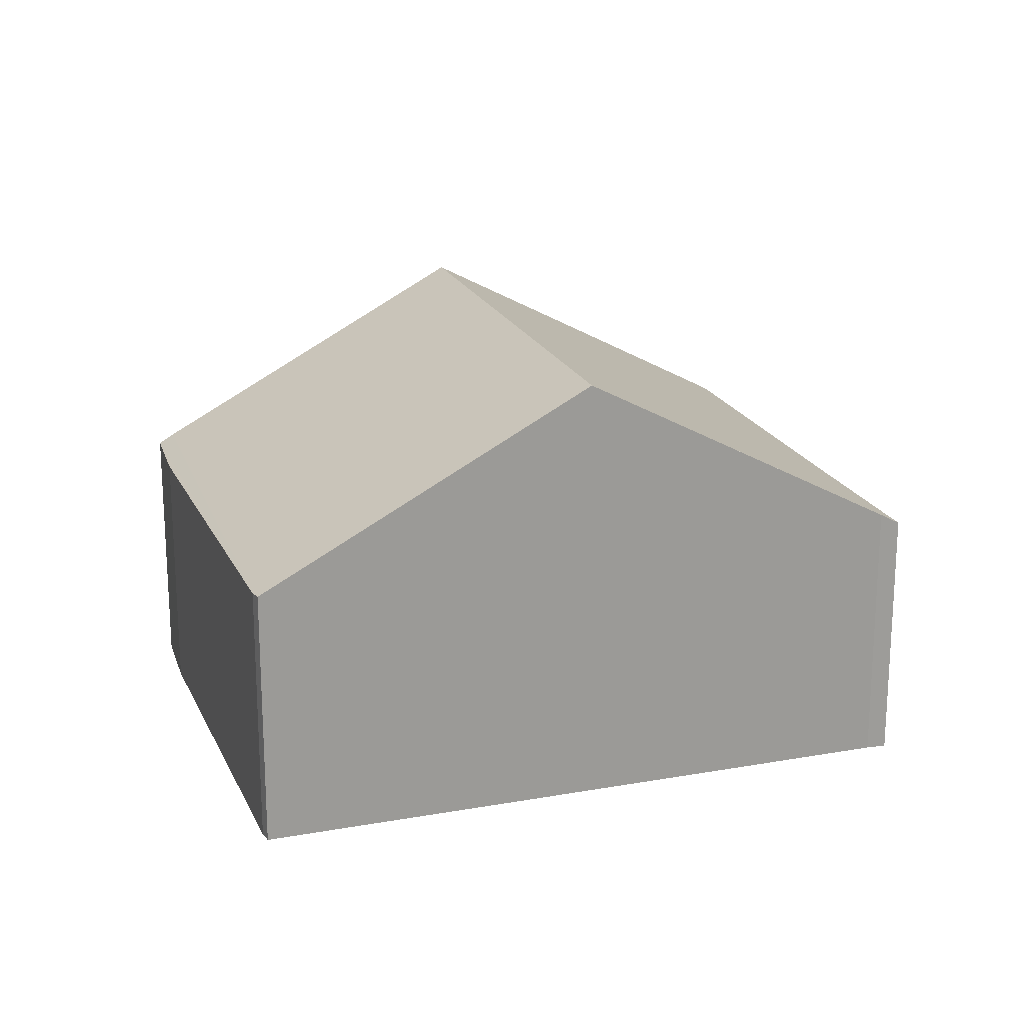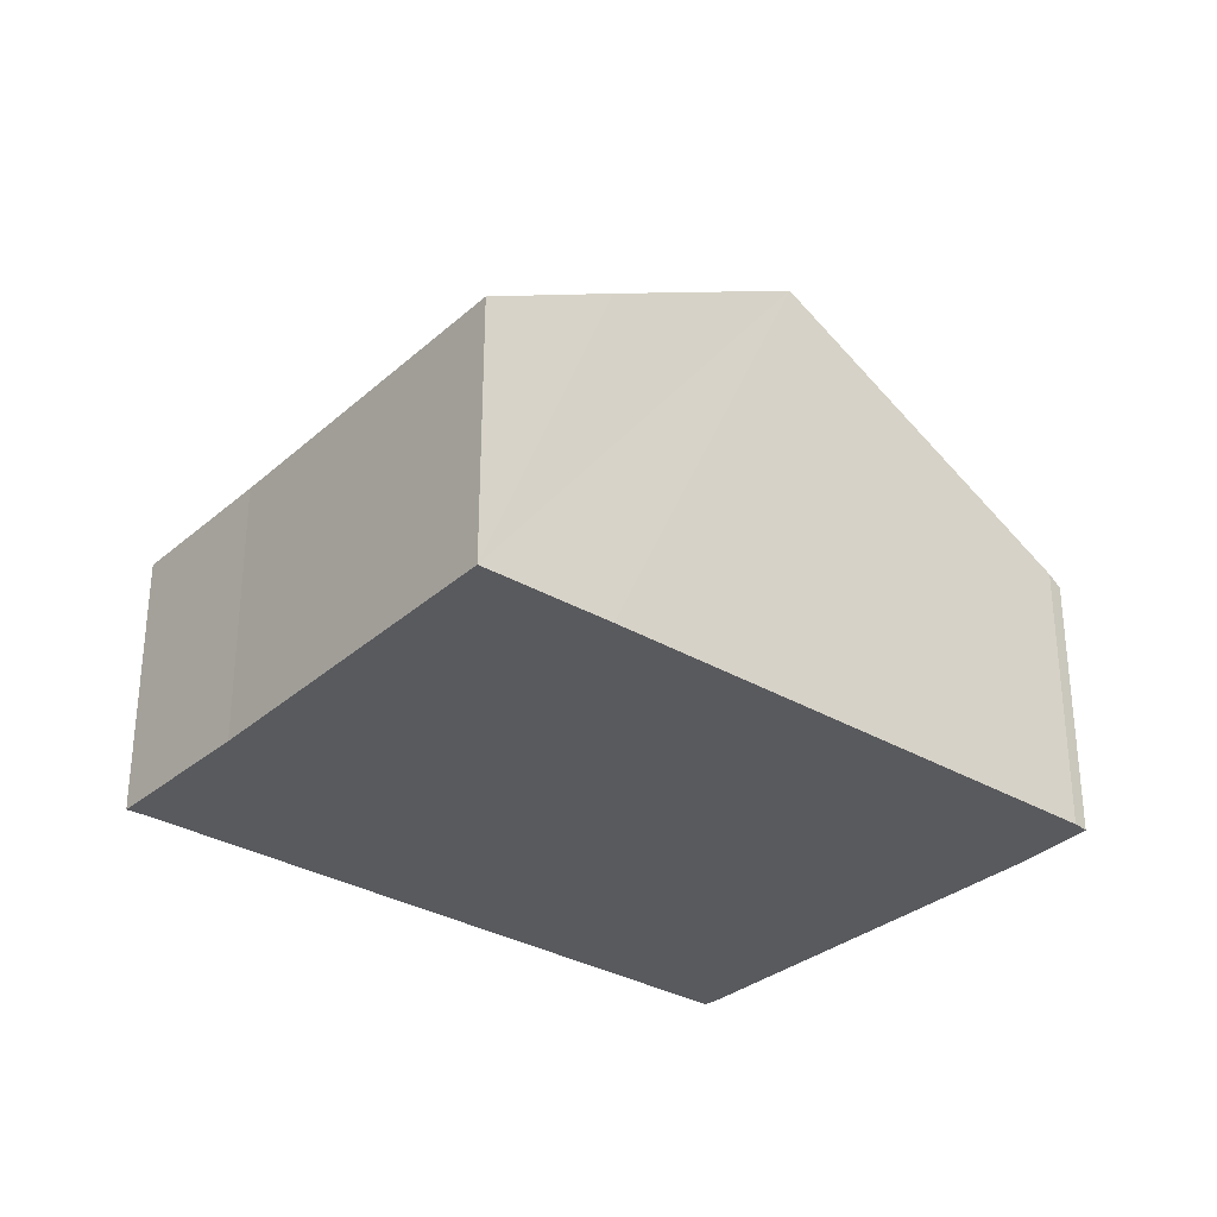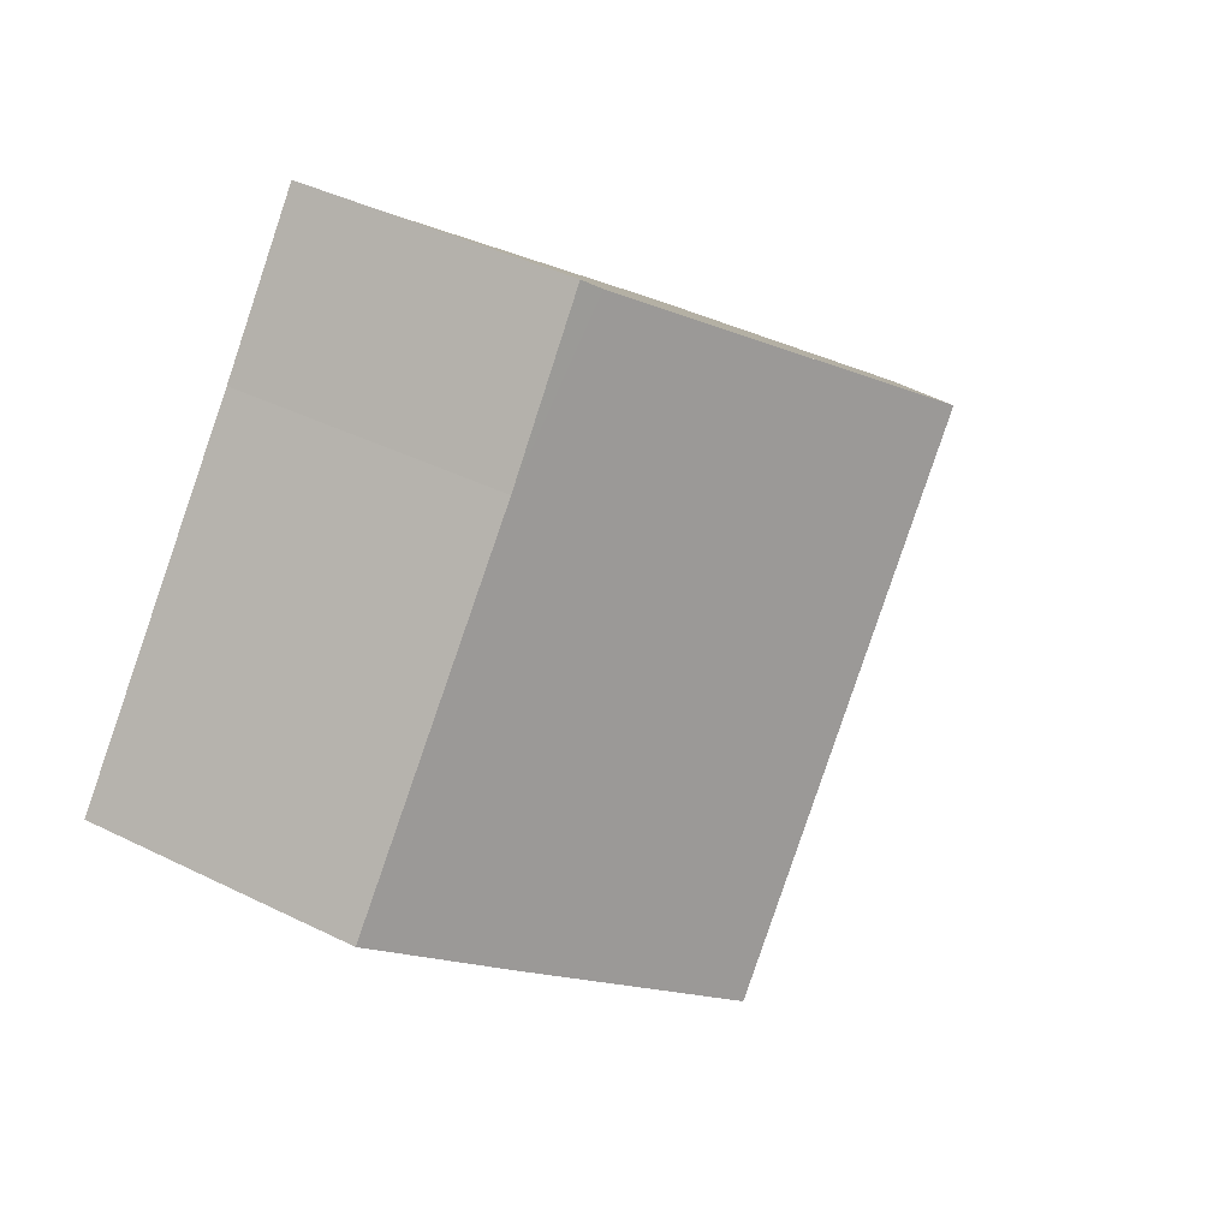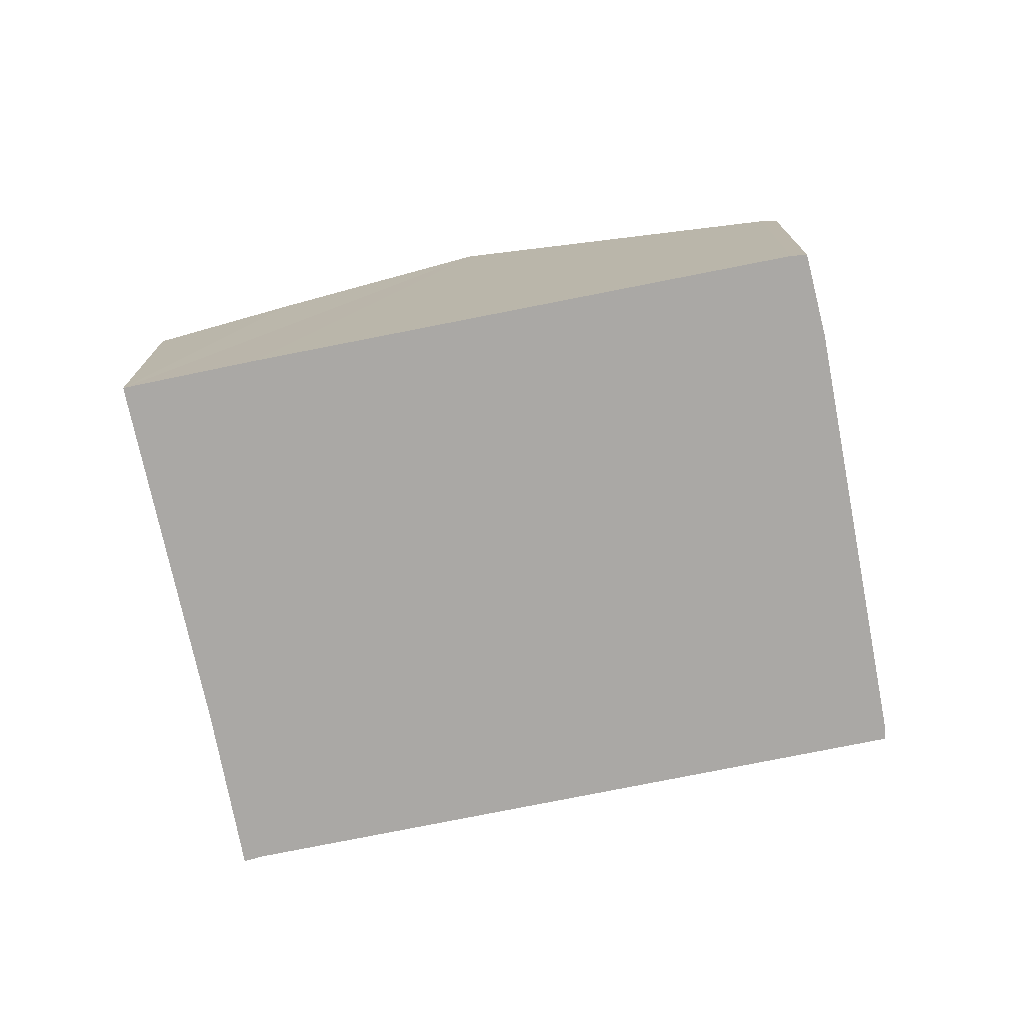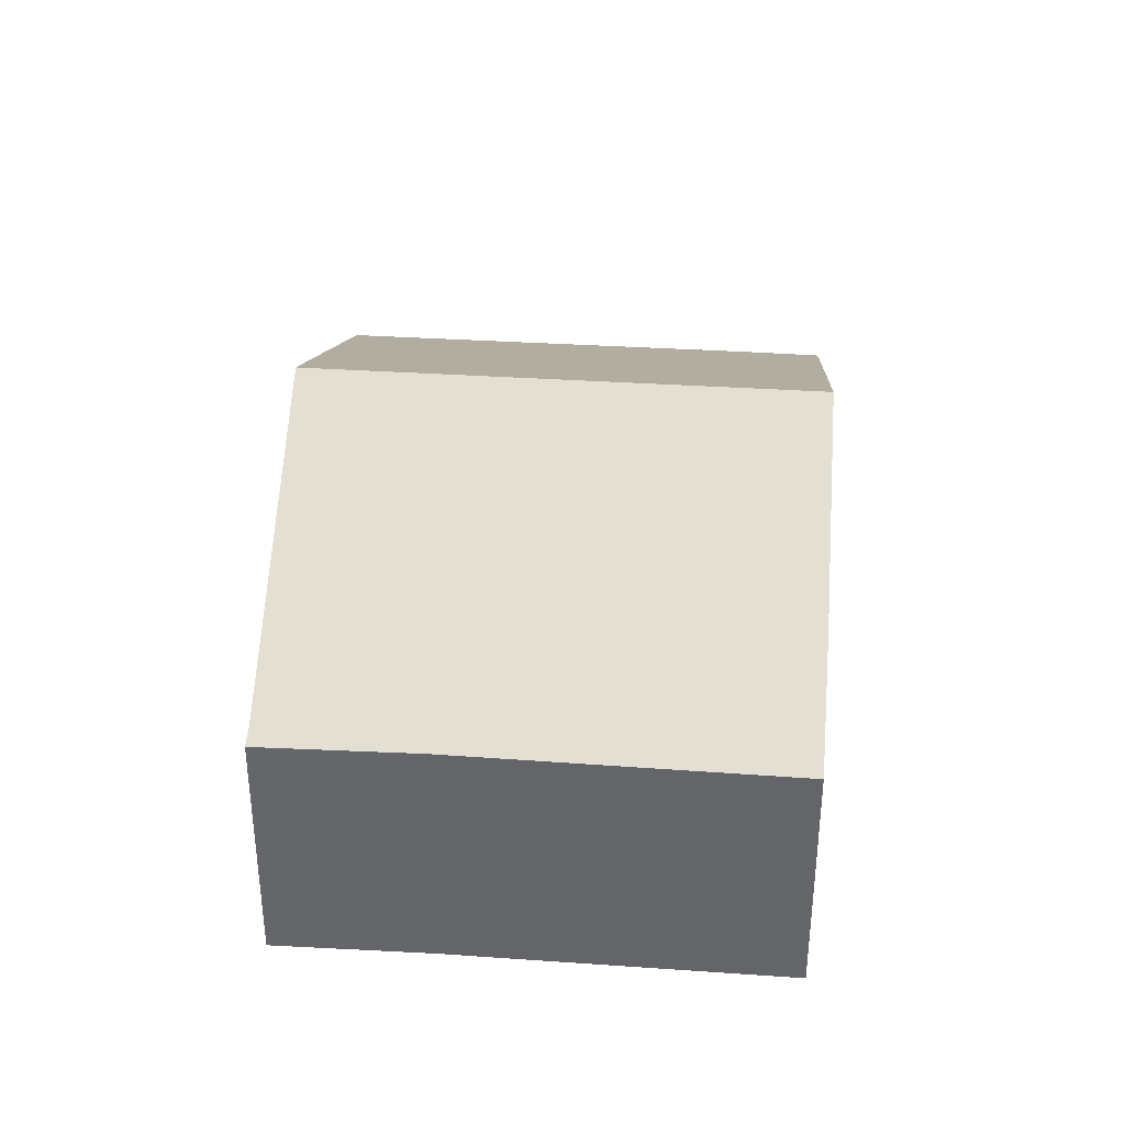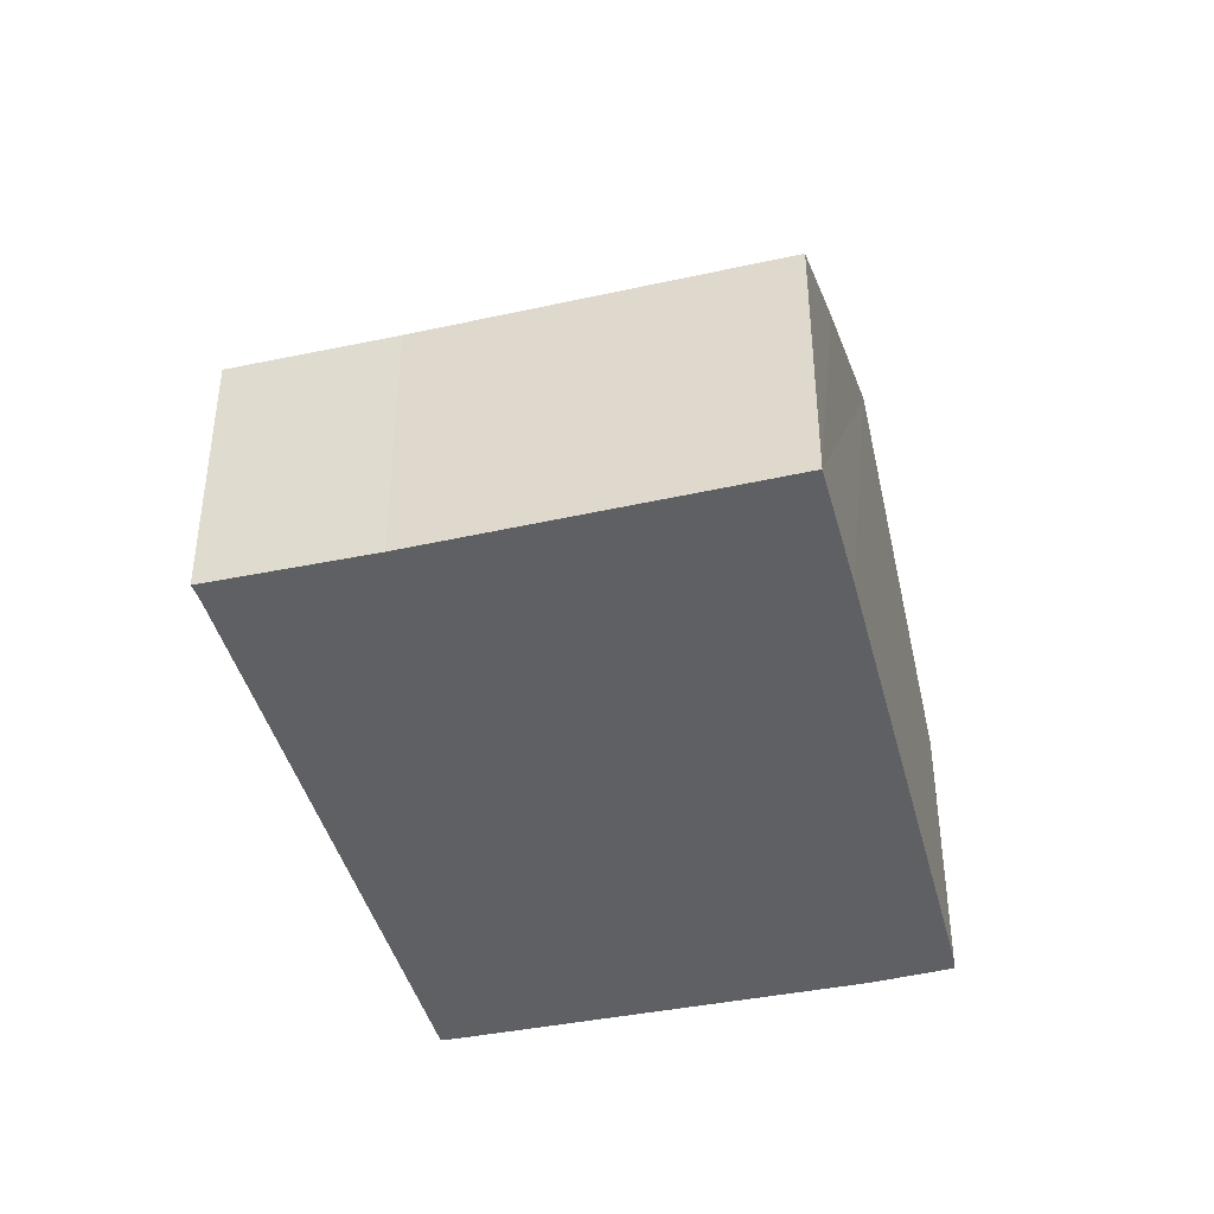
<metadata>
{"format":"obj","ext":"obj","renderer":"f3d","projection":"perspective","resolution":1024,"background":"white","views":[{"elev":19.8,"azim":-56.1,"up":"+Y"},{"elev":-31.8,"azim":102.8,"up":"+Y"},{"elev":40.2,"azim":121.6,"up":"+Z"},{"elev":-75.2,"azim":153.8,"up":"+Y"},{"elev":37.9,"azim":56.8,"up":"+Y"},{"elev":-42.6,"azim":66.7,"up":"+Y"}]}
</metadata>
<code>
v  0.132 5.408 -0.242
v  6.465 5.361 -8.516
v  5.348 5.323 -7.201
v  6.748 5.533 -8.35
v  12.2 9.151 -4.189
v  0 5.431 3.326e-16
v  5.578 9.151 4.306
v  15.68 6.836 -1.527
v  13.29 5.397 5.979
v  17.87 5.368 0.185
v  10.93 5.586 8.433
v  11.23 5.368 8.708
v  6.521 8.522 5.034
v  13.29 -3.661e-16 5.979
v  11.23 -5.332e-16 8.708
v  17.87 -1.133e-17 0.185
v  15.68 9.35e-17 -1.527
v  12.2 2.565e-16 -4.189
v  6.748 5.113e-16 -8.35
v  6.465 5.215e-16 -8.516
v  5.348 4.409e-16 -7.201
v  0.132 1.482e-17 -0.242
v  0 0 0
v  10.93 -5.164e-16 8.433
v  5.578 -2.637e-16 4.306
v  6.521 -3.082e-16 5.034
g defaultobject
f 1 2 3
f 2 1 4
f 4 1 5
f 5 1 6
f 5 6 7
f 8 9 10
f 9 8 5
f 9 5 7
f 9 7 11
f 9 11 12
f 11 7 13
f 12 14 9
f 14 12 15
f 14 10 9
f 10 14 16
f 16 8 10
f 8 16 5
f 5 16 17
f 5 17 4
f 4 17 18
f 4 18 19
f 19 2 4
f 2 19 20
f 20 3 2
f 3 20 21
f 3 22 1
f 22 3 21
f 1 23 6
f 23 1 22
f 24 12 11
f 12 24 15
f 23 7 6
f 7 23 25
f 7 25 13
f 13 25 11
f 11 25 26
f 11 26 24
f 19 21 20
f 21 19 18
f 21 18 22
f 22 18 17
f 22 17 16
f 22 16 14
f 22 14 23
f 23 14 25
f 25 14 26
f 26 14 24
f 24 14 15

</code>
